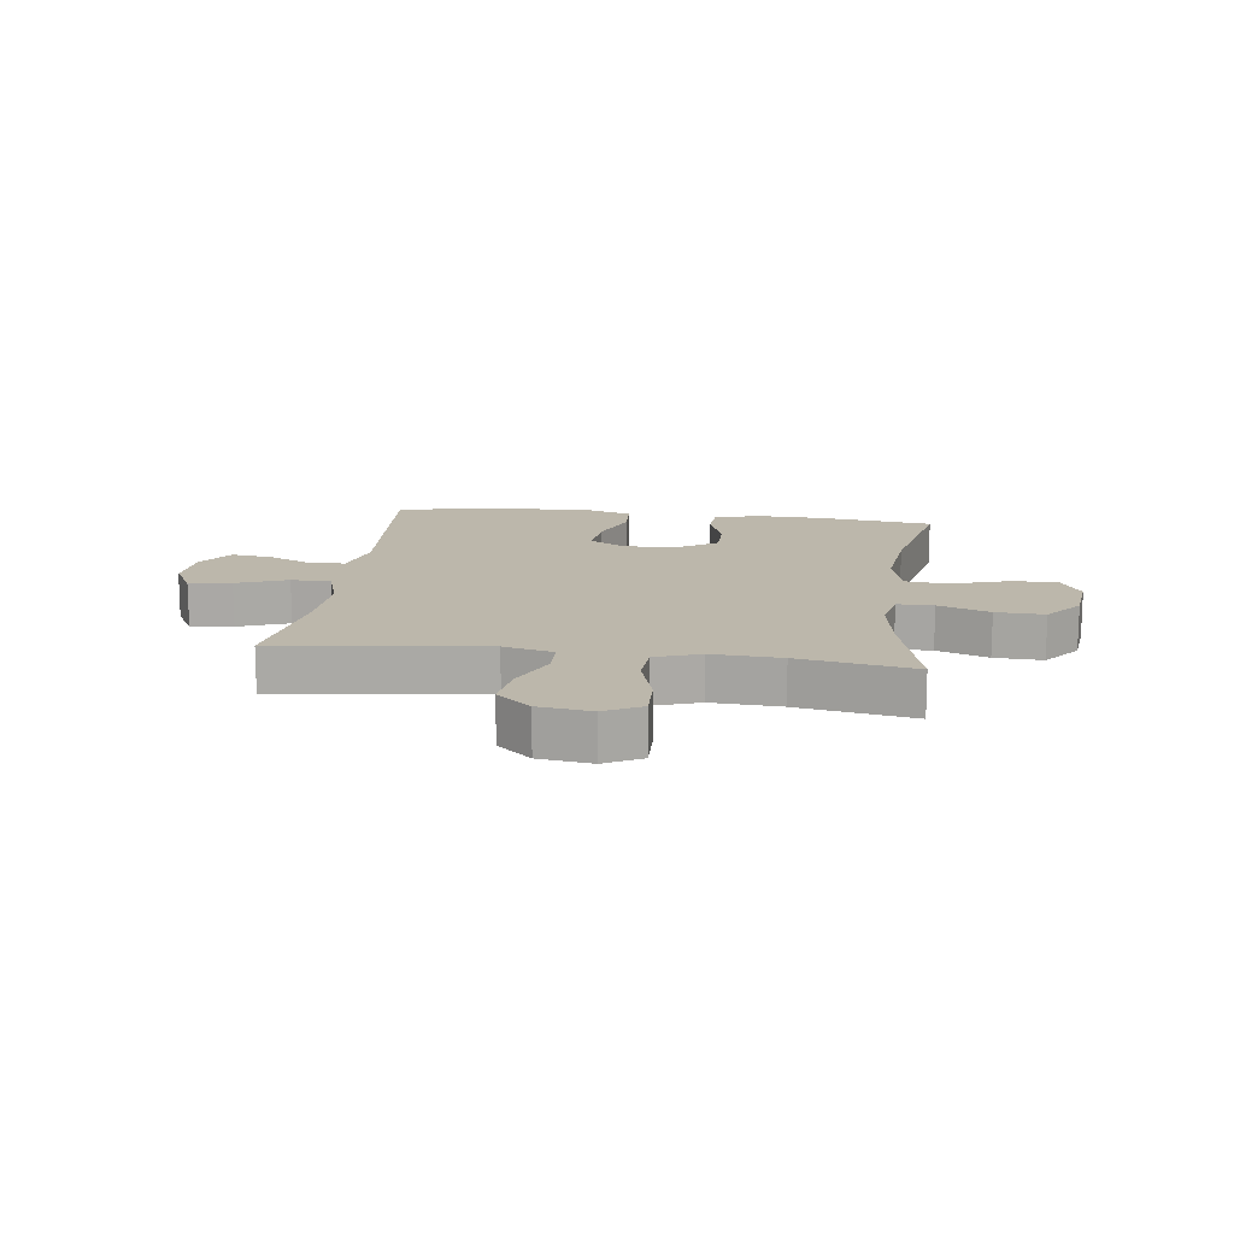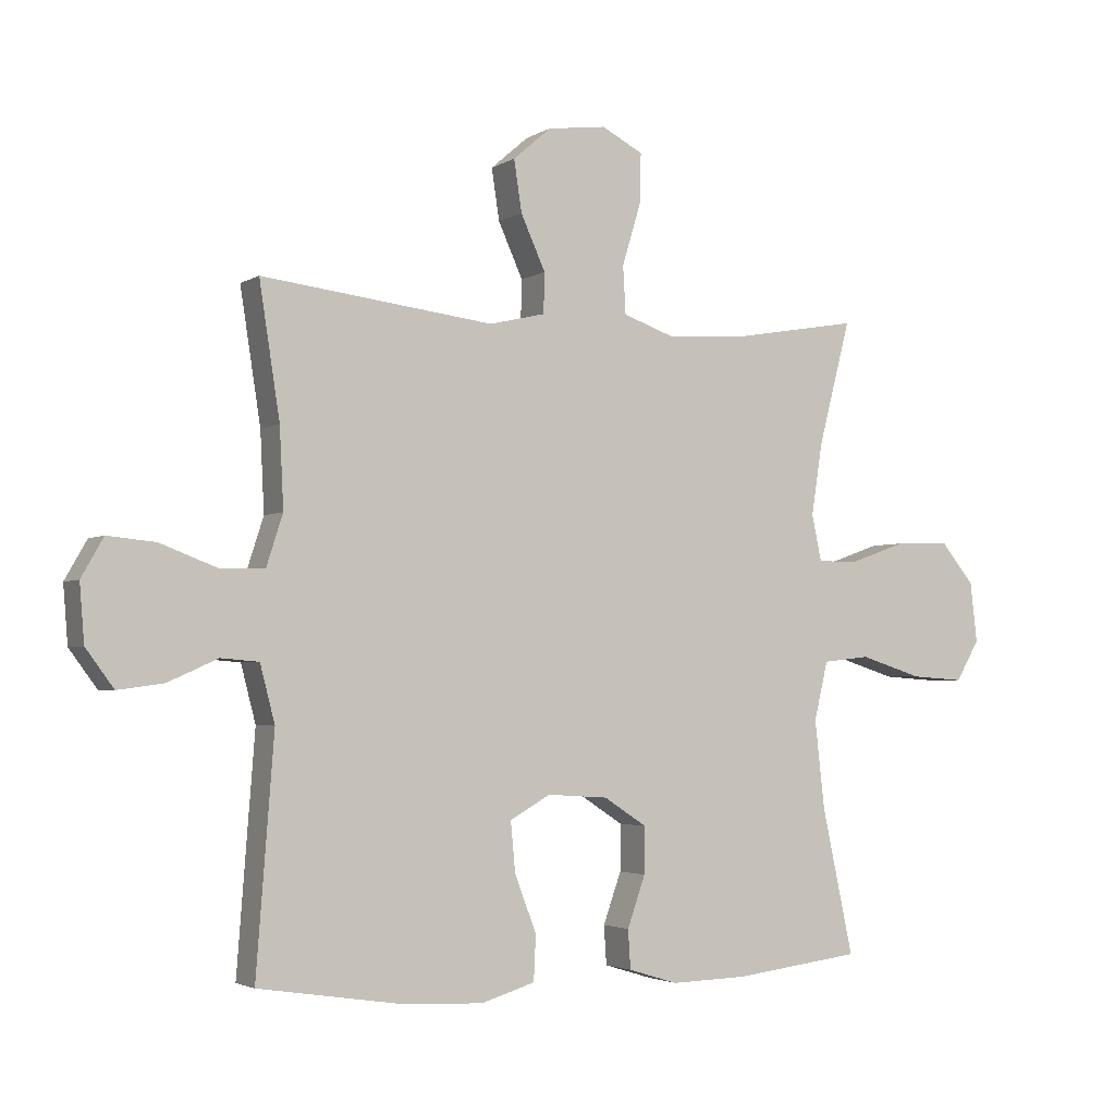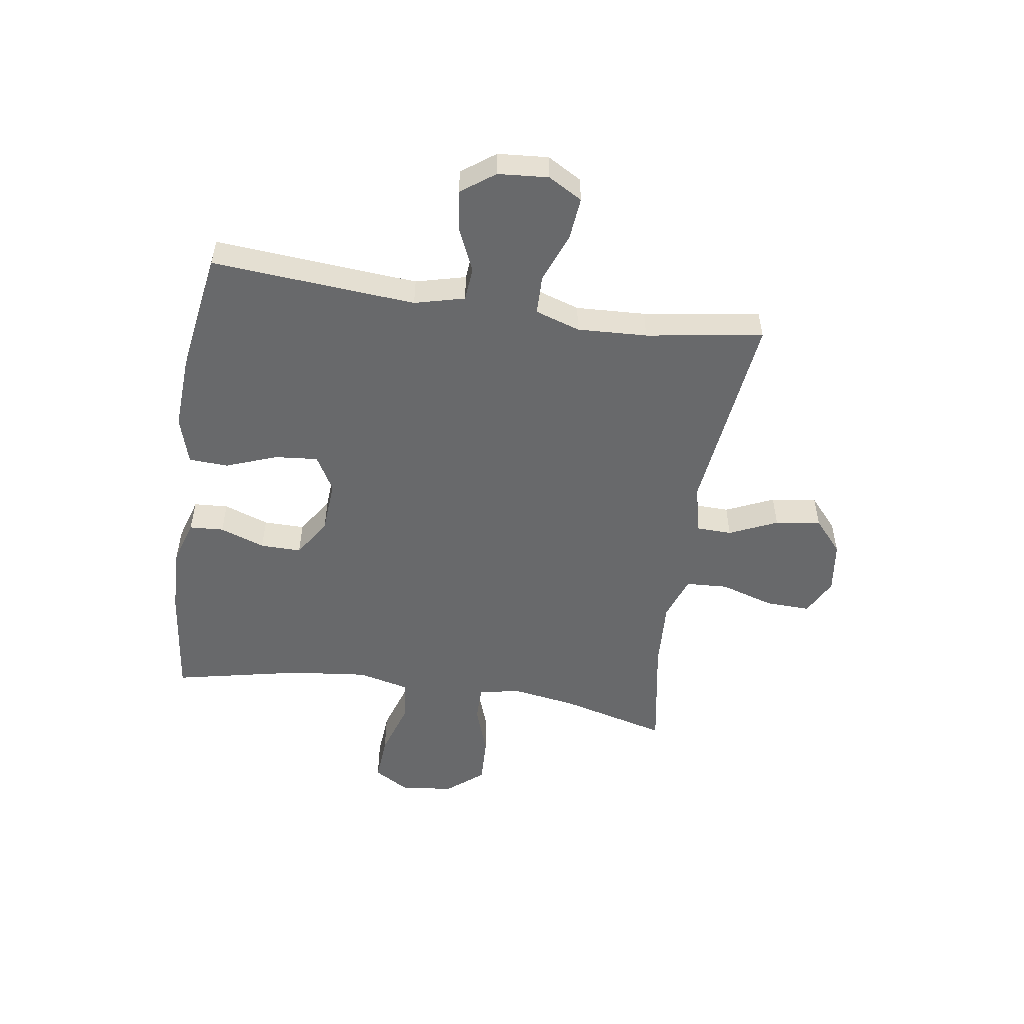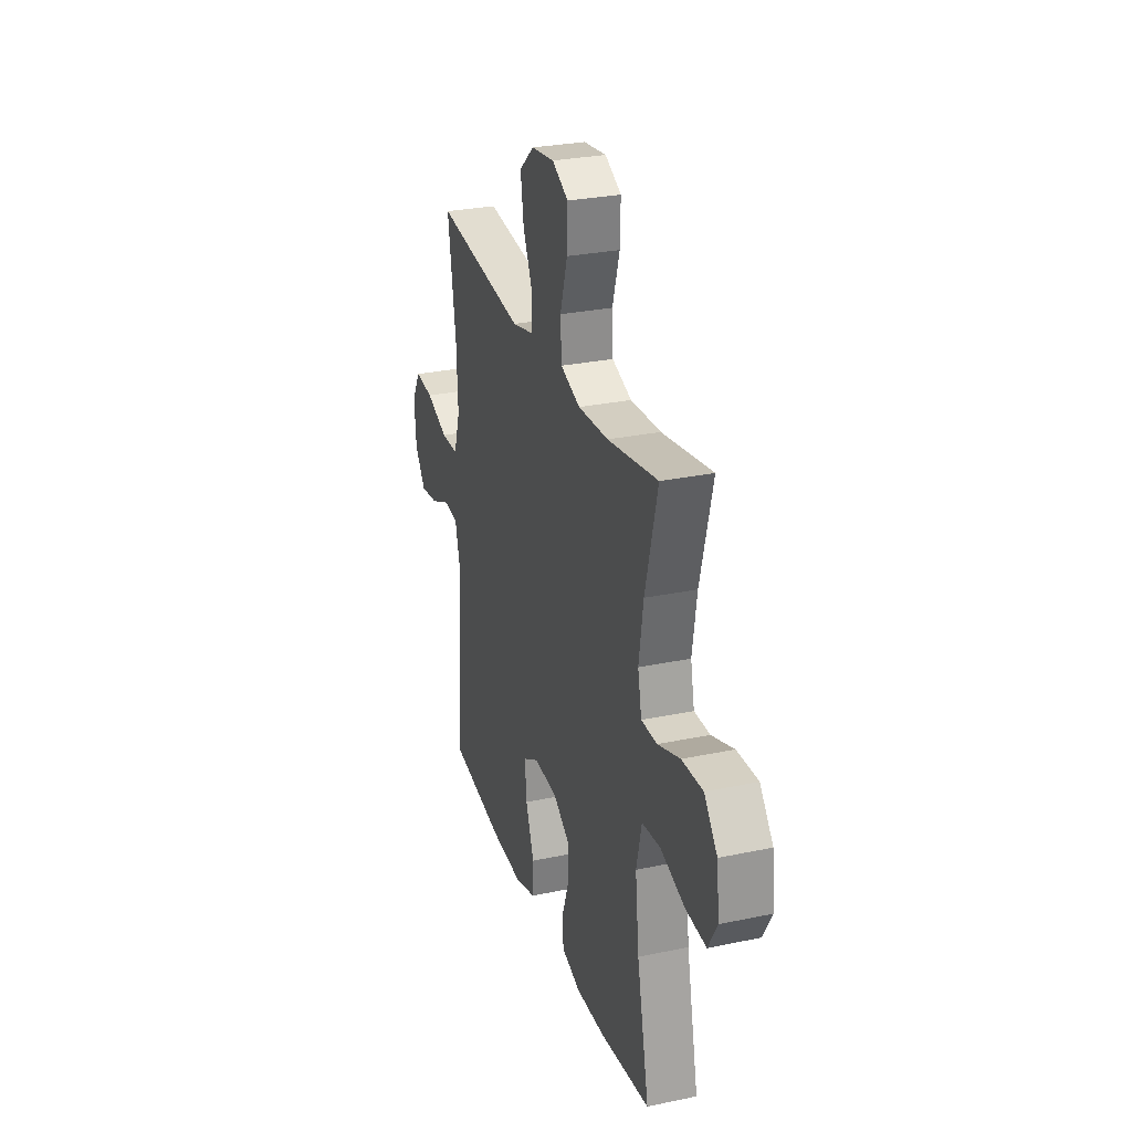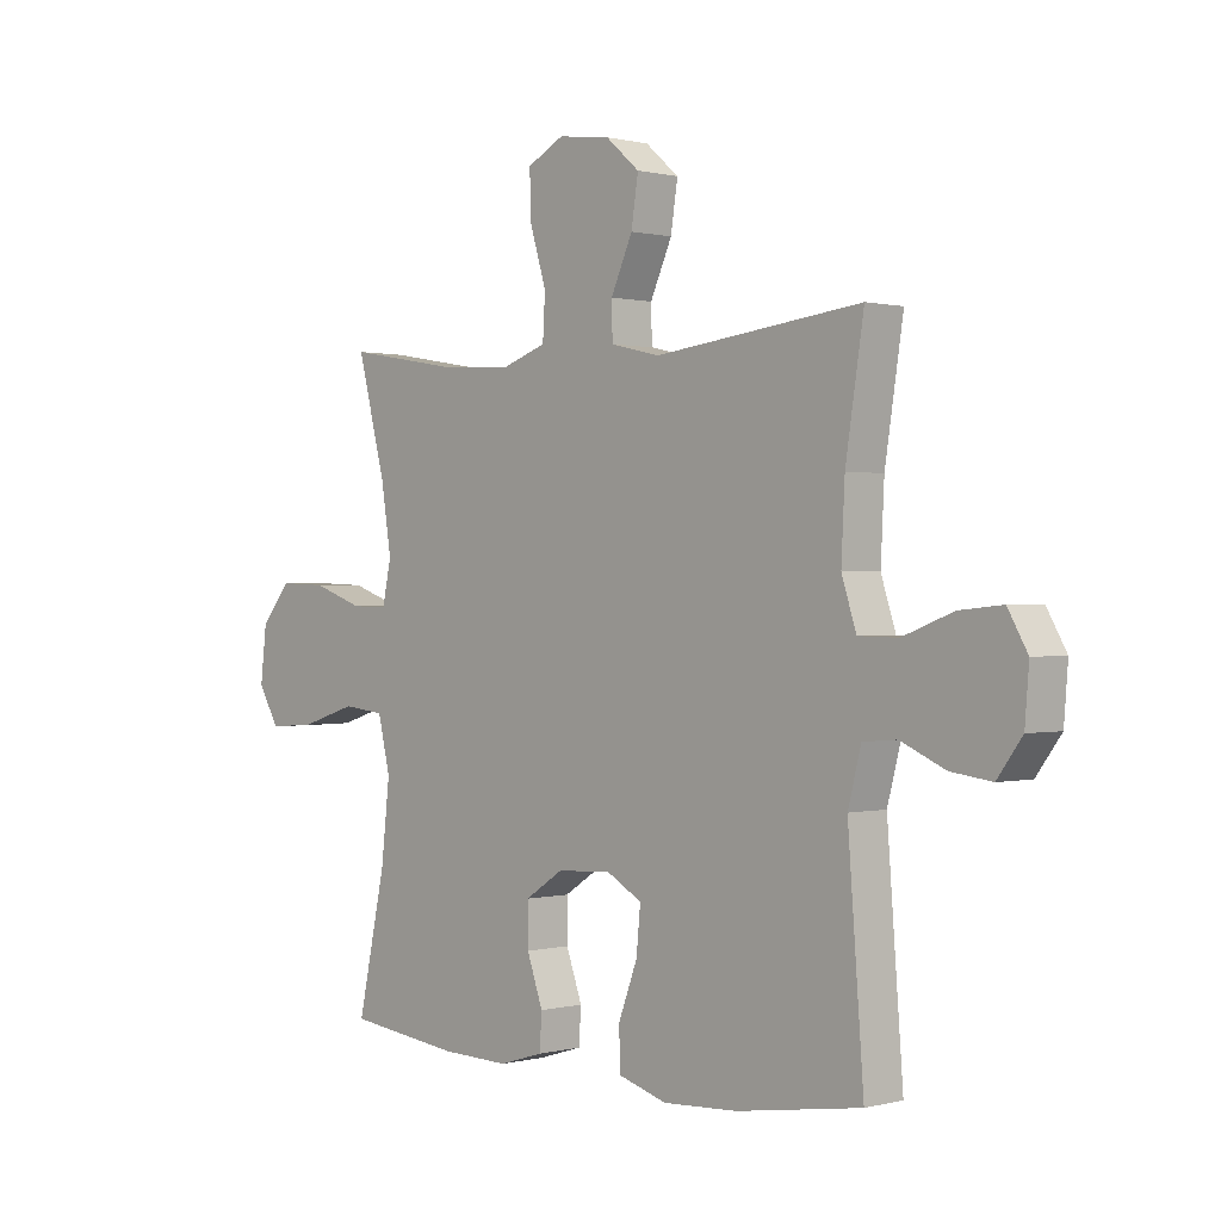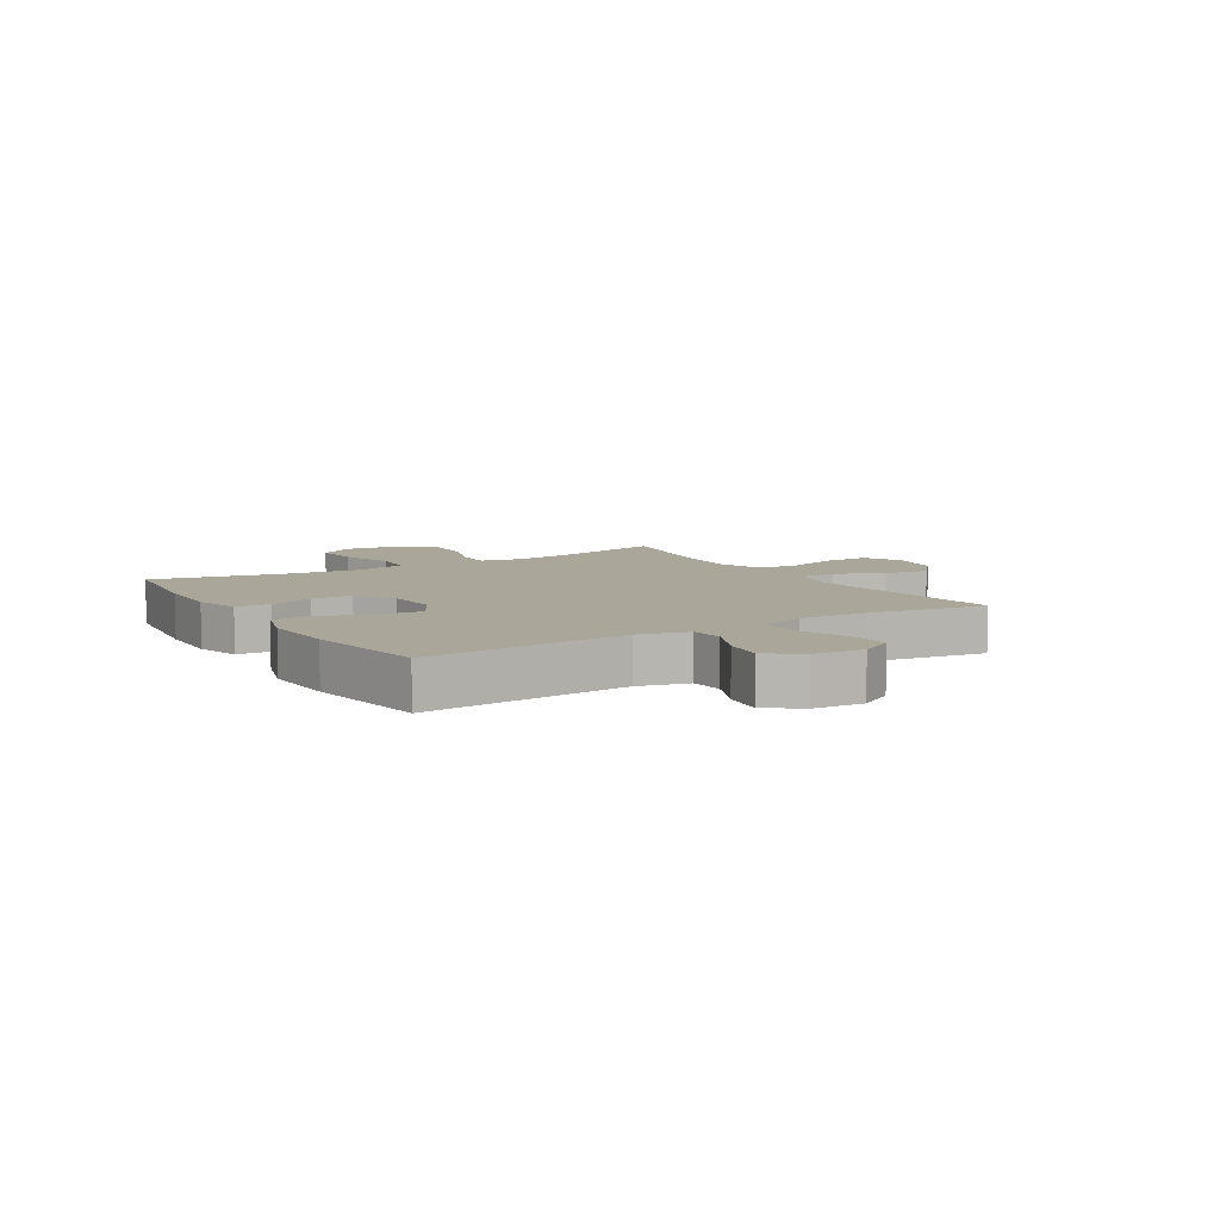
<metadata>
{"format":"obj","ext":"obj","renderer":"f3d","projection":"perspective","resolution":1024,"background":"white","views":[{"elev":14.5,"azim":7.5,"up":"+Y"},{"elev":-3.0,"azim":-27.9,"up":"+Z"},{"elev":-52.6,"azim":-98.7,"up":"+Y"},{"elev":28.3,"azim":72.4,"up":"+Z"},{"elev":0.4,"azim":-133.5,"up":"+Z"},{"elev":7.8,"azim":-121.5,"up":"+Y"}]}
</metadata>
<code>
o path6792
v 0.4569 0.0375 -0.3009
v 0.4415 0.0375 -0.1624
v 0.4632 0.0375 -0.07043
v 0.5376 0.0375 -0.06218
v 0.6362 0.0375 -0.09328
v 0.72 0.0375 -0.09901
v 0.7572 0.0375 -0.03537
v 0.7462 0.0375 0.05882
v 0.693 0.0375 0.124
v 0.6076 0.0375 0.1207
v 0.5172 0.0375 0.08885
v 0.4533 0.0375 0.08865
v 0.4379 0.0375 0.1618
v 0.456 0.0375 0.2769
v 0.5062 0.0375 0.4706
v 0.3017 0.0375 0.4354
v 0.1794 0.0375 0.4286
v 0.09963 0.0375 0.4564
v 0.09537 0.0375 0.5318
v 0.1247 0.0375 0.6278
v 0.1269 0.0375 0.7075
v 0.06153 0.0375 0.7415
v -0.03124 0.0375 0.7292
v -0.09103 0.0375 0.6775
v -0.07866 0.0375 0.5966
v -0.03981 0.0375 0.5107
v -0.0414 0.0375 0.4475
v -0.1294 0.0375 0.4266
v -0.4957 0.0375 0.4706
v -0.4633 0.0375 0.2611
v -0.4571 0.0375 0.1363
v -0.483 0.0375 0.05603
v -0.5529 0.0375 0.05439
v -0.6426 0.0375 0.0884
v -0.7183 0.0375 0.09576
v -0.7531 0.0375 0.03454
v -0.7459 0.0375 -0.05586
v -0.7018 0.0375 -0.1156
v -0.6296 0.0375 -0.1058
v -0.551 0.0375 -0.07083
v -0.4911 0.0375 -0.07577
v -0.4679 0.0375 -0.1654
v -0.4957 0.0375 -0.5311
v -0.2749 0.0375 -0.5649
v -0.143 0.0375 -0.5716
v -0.05746 0.0375 -0.5458
v -0.05413 0.0375 -0.4752
v -0.08842 0.0375 -0.3842
v -0.09558 0.0375 -0.3068
v -0.03168 0.0375 -0.2704
v 0.06406 0.0375 -0.2766
v 0.1316 0.0375 -0.3206
v 0.131 0.0375 -0.394
v 0.1025 0.0375 -0.4743
v 0.1065 0.0375 -0.5358
v 0.1848 0.0375 -0.5596
v 0.3051 0.0375 -0.5561
v 0.5062 0.0375 -0.5311
v 0.4569 -0.0375 -0.3009
v 0.4415 -0.0375 -0.1624
v 0.4632 -0.0375 -0.07043
v 0.5376 -0.0375 -0.06218
v 0.6362 -0.0375 -0.09328
v 0.72 -0.0375 -0.09901
v 0.7572 -0.0375 -0.03537
v 0.7462 -0.0375 0.05882
v 0.693 -0.0375 0.124
v 0.6076 -0.0375 0.1207
v 0.5172 -0.0375 0.08885
v 0.4533 -0.0375 0.08865
v 0.4379 -0.0375 0.1618
v 0.456 -0.0375 0.2769
v 0.5062 -0.0375 0.4706
v 0.3017 -0.0375 0.4354
v 0.1794 -0.0375 0.4286
v 0.09963 -0.0375 0.4564
v 0.09537 -0.0375 0.5318
v 0.1247 -0.0375 0.6278
v 0.1269 -0.0375 0.7075
v 0.06153 -0.0375 0.7415
v -0.03124 -0.0375 0.7292
v -0.09103 -0.0375 0.6775
v -0.07866 -0.0375 0.5966
v -0.03981 -0.0375 0.5107
v -0.0414 -0.0375 0.4475
v -0.1294 -0.0375 0.4266
v -0.4957 -0.0375 0.4706
v -0.4633 -0.0375 0.2611
v -0.4571 -0.0375 0.1363
v -0.483 -0.0375 0.05603
v -0.5529 -0.0375 0.05439
v -0.6426 -0.0375 0.0884
v -0.7183 -0.0375 0.09576
v -0.7531 -0.0375 0.03454
v -0.7459 -0.0375 -0.05586
v -0.7018 -0.0375 -0.1156
v -0.6296 -0.0375 -0.1058
v -0.551 -0.0375 -0.07083
v -0.4911 -0.0375 -0.07577
v -0.4679 -0.0375 -0.1654
v -0.4957 -0.0375 -0.5311
v -0.2749 -0.0375 -0.5649
v -0.143 -0.0375 -0.5716
v -0.05746 -0.0375 -0.5458
v -0.05413 -0.0375 -0.4752
v -0.08842 -0.0375 -0.3842
v -0.09558 -0.0375 -0.3068
v -0.03168 -0.0375 -0.2704
v 0.06406 -0.0375 -0.2766
v 0.1316 -0.0375 -0.3206
v 0.131 -0.0375 -0.394
v 0.1025 -0.0375 -0.4743
v 0.1065 -0.0375 -0.5358
v 0.1848 -0.0375 -0.5596
v 0.3051 -0.0375 -0.5561
v 0.5062 -0.0375 -0.5311
v 0.1269 0.0375 0.7075
v 0.1269 0.0375 0.7075
v 0.06153 0.0375 0.7415
v -0.03124 0.0375 0.7292
v -0.09103 0.0375 0.6775
v 0.1247 0.0375 0.6278
v -0.07866 0.0375 0.5966
v 0.09537 0.0375 0.5318
v -0.03981 0.0375 0.5107
v 0.09963 0.0375 0.4564
v 0.09963 0.0375 0.4564
v -0.0414 0.0375 0.4475
v -0.0414 0.0375 0.4475
v 0.1794 0.0375 0.4286
v 0.5062 0.0375 0.4706
v 0.5062 0.0375 0.4706
v 0.3017 0.0375 0.4354
v -0.1294 0.0375 0.4266
v -0.4957 0.0375 0.4706
v -0.4957 0.0375 0.4706
v 0.456 0.0375 0.2769
v -0.4633 0.0375 0.2611
v 0.4379 0.0375 0.1618
v -0.4571 0.0375 0.1363
v 0.4533 0.0375 0.08865
v 0.4533 0.0375 0.08865
v -0.483 0.0375 0.05603
v -0.483 0.0375 0.05603
v 0.7462 0.0375 0.05882
v 0.693 0.0375 0.124
v 0.6076 0.0375 0.1207
v 0.5172 0.0375 0.08885
v -0.6426 0.0375 0.0884
v -0.7183 0.0375 0.09576
v -0.7183 0.0375 0.09576
v -0.7531 0.0375 0.03454
v -0.5529 0.0375 0.05439
v 0.7572 0.0375 -0.03537
v -0.7459 0.0375 -0.05586
v 0.72 0.0375 -0.09901
v 0.72 0.0375 -0.09901
v -0.7018 0.0375 -0.1156
v -0.7018 0.0375 -0.1156
v 0.6362 0.0375 -0.09328
v 0.5376 0.0375 -0.06218
v 0.4632 0.0375 -0.07043
v 0.4632 0.0375 -0.07043
v 0.4415 0.0375 -0.1624
v -0.551 0.0375 -0.07083
v -0.4911 0.0375 -0.07577
v -0.4911 0.0375 -0.07577
v -0.6296 0.0375 -0.1058
v -0.4679 0.0375 -0.1654
v 0.4569 0.0375 -0.3009
v -0.03168 0.0375 -0.2704
v 0.06406 0.0375 -0.2766
v -0.09558 0.0375 -0.3068
v -0.09558 0.0375 -0.3068
v 0.1316 0.0375 -0.3206
v -0.08842 0.0375 -0.3842
v 0.131 0.0375 -0.394
v -0.05413 0.0375 -0.4752
v 0.1025 0.0375 -0.4743
v 0.1065 0.0375 -0.5358
v 0.1065 0.0375 -0.5358
v -0.05746 0.0375 -0.5458
v -0.05746 0.0375 -0.5458
v 0.5062 0.0375 -0.5311
v 0.5062 0.0375 -0.5311
v -0.4957 0.0375 -0.5311
v -0.4957 0.0375 -0.5311
v 0.1848 0.0375 -0.5596
v 0.3051 0.0375 -0.5561
v -0.143 0.0375 -0.5716
v -0.2749 0.0375 -0.5649
v 0.1269 -0.0375 0.7075
v 0.1269 -0.0375 0.7075
v 0.06153 -0.0375 0.7415
v -0.03124 -0.0375 0.7292
v -0.09103 -0.0375 0.6775
v 0.1247 -0.0375 0.6278
v -0.07866 -0.0375 0.5966
v 0.09537 -0.0375 0.5318
v -0.03981 -0.0375 0.5107
v 0.09963 -0.0375 0.4564
v 0.09963 -0.0375 0.4564
v -0.0414 -0.0375 0.4475
v -0.0414 -0.0375 0.4475
v 0.1794 -0.0375 0.4286
v 0.5062 -0.0375 0.4706
v 0.5062 -0.0375 0.4706
v 0.3017 -0.0375 0.4354
v -0.1294 -0.0375 0.4266
v -0.4957 -0.0375 0.4706
v -0.4957 -0.0375 0.4706
v 0.456 -0.0375 0.2769
v -0.4633 -0.0375 0.2611
v 0.4379 -0.0375 0.1618
v -0.4571 -0.0375 0.1363
v 0.4533 -0.0375 0.08865
v 0.4533 -0.0375 0.08865
v -0.483 -0.0375 0.05603
v -0.483 -0.0375 0.05603
v 0.7462 -0.0375 0.05882
v 0.693 -0.0375 0.124
v 0.6076 -0.0375 0.1207
v 0.5172 -0.0375 0.08885
v -0.6426 -0.0375 0.0884
v -0.7183 -0.0375 0.09576
v -0.7183 -0.0375 0.09576
v -0.7531 -0.0375 0.03454
v -0.5529 -0.0375 0.05439
v 0.7572 -0.0375 -0.03537
v -0.7459 -0.0375 -0.05586
v 0.72 -0.0375 -0.09901
v 0.72 -0.0375 -0.09901
v -0.7018 -0.0375 -0.1156
v -0.7018 -0.0375 -0.1156
v 0.6362 -0.0375 -0.09328
v 0.5376 -0.0375 -0.06218
v 0.4632 -0.0375 -0.07043
v 0.4632 -0.0375 -0.07043
v 0.4415 -0.0375 -0.1624
v -0.551 -0.0375 -0.07083
v -0.4911 -0.0375 -0.07577
v -0.4911 -0.0375 -0.07577
v -0.6296 -0.0375 -0.1058
v -0.4679 -0.0375 -0.1654
v 0.4569 -0.0375 -0.3009
v -0.03168 -0.0375 -0.2704
v 0.06406 -0.0375 -0.2766
v -0.09558 -0.0375 -0.3068
v -0.09558 -0.0375 -0.3068
v 0.1316 -0.0375 -0.3206
v -0.08842 -0.0375 -0.3842
v 0.131 -0.0375 -0.394
v -0.05413 -0.0375 -0.4752
v 0.1025 -0.0375 -0.4743
v 0.1065 -0.0375 -0.5358
v 0.1065 -0.0375 -0.5358
v -0.05746 -0.0375 -0.5458
v -0.05746 -0.0375 -0.5458
v 0.5062 -0.0375 -0.5311
v 0.5062 -0.0375 -0.5311
v -0.4957 -0.0375 -0.5311
v -0.4957 -0.0375 -0.5311
v 0.1848 -0.0375 -0.5596
v 0.3051 -0.0375 -0.5561
v -0.143 -0.0375 -0.5716
v -0.2749 -0.0375 -0.5649
f 209 246 203
f 237 247 239
f 248 246 241
f 218 246 215
f 266 251 248
f 263 252 254
f 228 240 218
f 244 248 241
f 198 195 196
f 225 227 224
f 216 237 223
f 263 254 255
f 247 250 239
f 223 236 222
f 194 197 192
f 197 194 195
f 213 209 210
f 222 235 220
f 233 243 230
f 208 212 206
f 215 246 209
f 205 214 208
f 200 199 198
f 266 244 261
f 197 198 199
f 243 240 228
f 215 209 213
f 203 205 201
f 251 265 253
f 264 252 263
f 237 236 223
f 245 264 259
f 203 201 200
f 245 252 264
f 265 251 266
f 245 250 252
f 199 200 201
f 205 247 214
f 229 235 231
f 243 224 230
f 227 230 224
f 222 220 221
f 266 248 244
f 246 247 205
f 235 222 236
f 198 197 195
f 241 218 240
f 214 212 208
f 257 253 265
f 216 247 237
f 239 250 245
f 203 246 205
f 224 243 228
f 214 247 216
f 241 246 218
f 235 229 220
f 118 22 80 193
f 22 23 81 80
f 23 24 82 81
f 20 21 79 78
f 24 25 83 82
f 19 20 78 77
f 25 26 84 83
f 127 19 77 202
f 26 129 204 84
f 17 18 76 75
f 132 16 74 207
f 27 28 86 85
f 28 136 211 86
f 16 17 75 74
f 14 15 73 72
f 29 30 88 87
f 13 14 72 71
f 30 31 89 88
f 142 13 71 217
f 31 144 219 89
f 8 9 67 66
f 9 10 68 67
f 10 11 69 68
f 34 151 226 92
f 35 36 94 93
f 11 12 70 69
f 33 34 92 91
f 7 8 66 65
f 32 33 91 90
f 36 37 95 94
f 157 7 65 232
f 37 159 234 95
f 5 6 64 63
f 4 5 63 62
f 163 4 62 238
f 2 3 61 60
f 40 167 242 98
f 39 40 98 97
f 38 39 97 96
f 41 42 100 99
f 1 2 60 59
f 50 51 109 108
f 174 50 108 249
f 51 52 110 109
f 48 49 107 106
f 52 53 111 110
f 47 48 106 105
f 53 54 112 111
f 54 181 256 112
f 183 47 105 258
f 185 1 59 260
f 42 187 262 100
f 55 56 114 113
f 57 58 116 115
f 56 57 115 114
f 45 46 104 103
f 44 45 103 102
f 43 44 102 101
f 134 128 171
f 162 164 172
f 173 166 171
f 143 140 171
f 191 173 176
f 188 179 177
f 153 143 165
f 169 166 173
f 123 121 120
f 150 149 152
f 141 148 162
f 188 180 179
f 172 164 175
f 148 147 161
f 119 117 122
f 122 120 119
f 138 135 134
f 147 145 160
f 158 155 168
f 133 131 137
f 140 134 171
f 130 133 139
f 125 123 124
f 191 186 169
f 122 124 123
f 168 153 165
f 140 138 134
f 128 126 130
f 176 178 190
f 189 188 177
f 162 148 161
f 170 184 189
f 128 125 126
f 170 189 177
f 190 191 176
f 170 177 175
f 124 126 125
f 130 139 172
f 154 156 160
f 168 155 149
f 152 149 155
f 147 146 145
f 191 169 173
f 171 130 172
f 160 161 147
f 123 120 122
f 166 165 143
f 139 133 137
f 182 190 178
f 141 162 172
f 164 170 175
f 128 130 171
f 149 153 168
f 139 141 172
f 166 143 171
f 160 145 154

</code>
